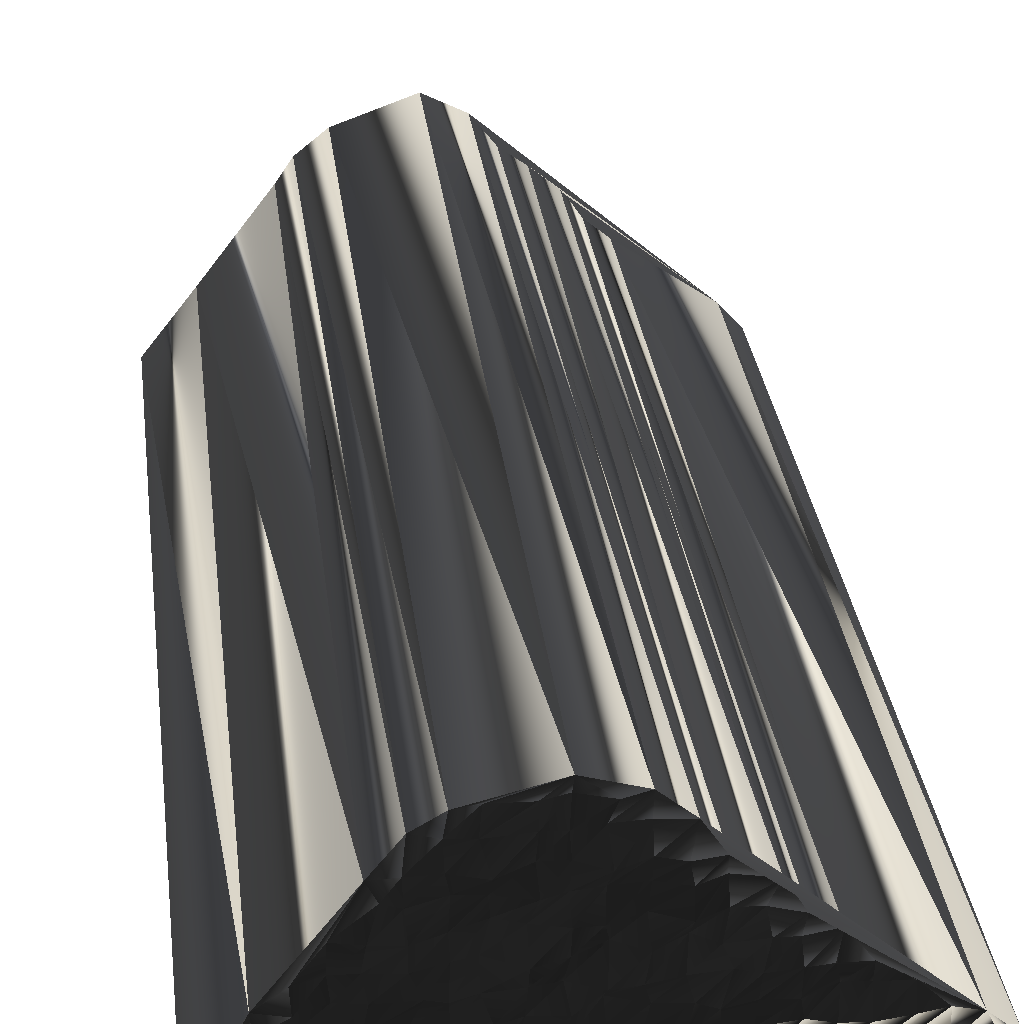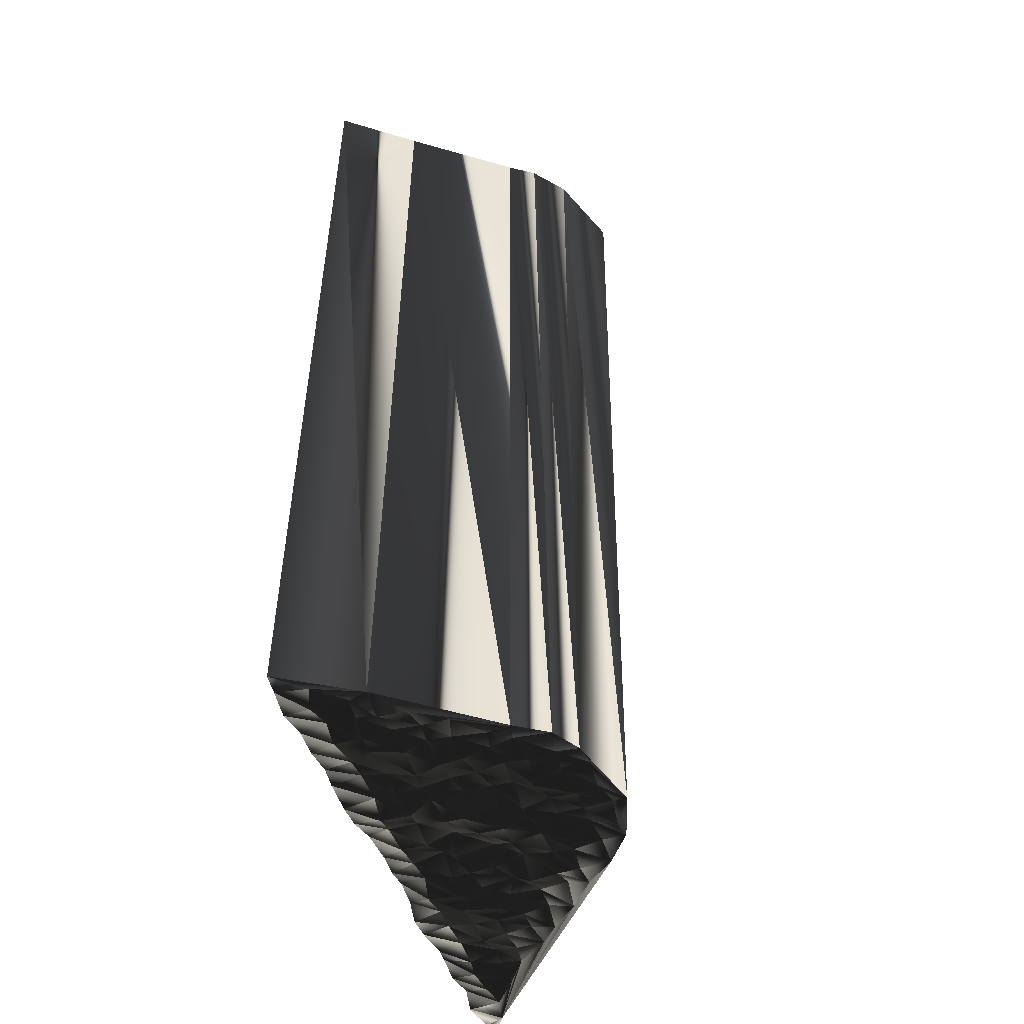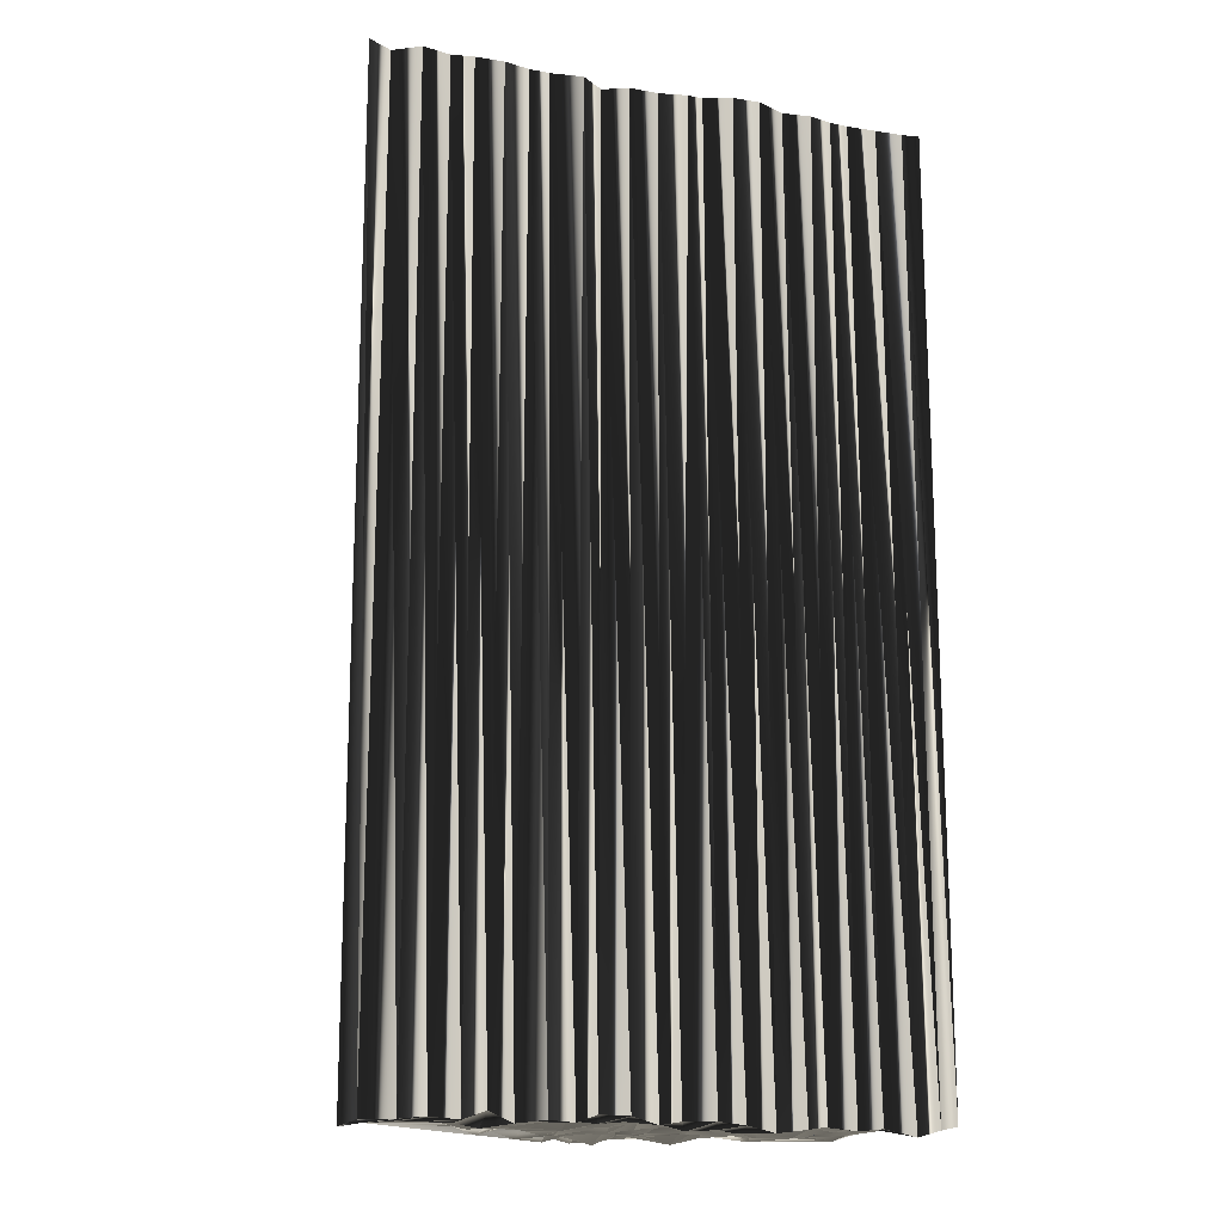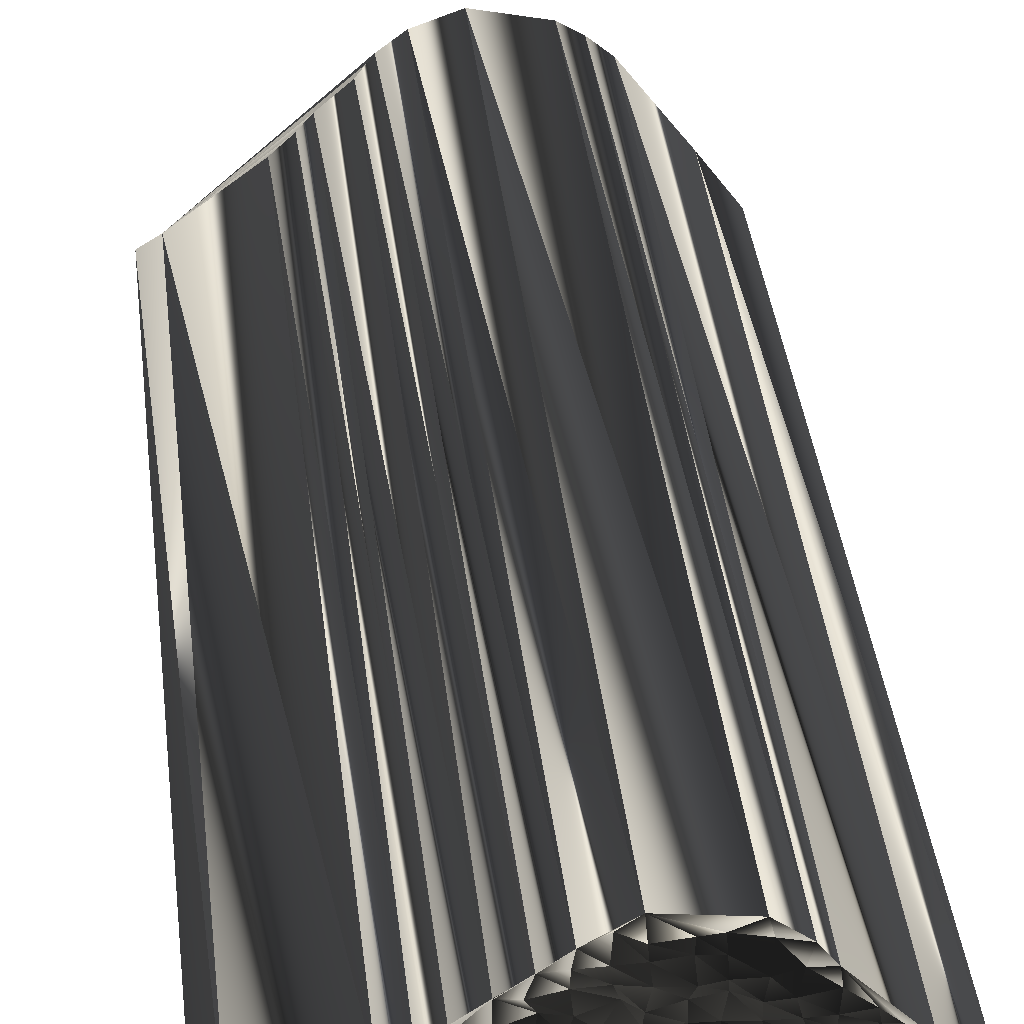
<metadata>
{"format":"obj","ext":"obj","renderer":"f3d","projection":"perspective","resolution":1024,"background":"white","views":[{"elev":33.1,"azim":172.6,"up":"+Y"},{"elev":-49.5,"azim":109.8,"up":"+Z"},{"elev":-15.6,"azim":-20.0,"up":"+Z"},{"elev":46.2,"azim":-7.6,"up":"+Y"}]}
</metadata>
<code>
v 297.4 247.8 -0.2429
v 297.9 247.8 -0.04418
v 298.2 248.5 -0.09285
v 298.9 247.6 -0.02476
v 299 248.6 -0.03899
v 299.8 247.8 0.06575
v 299.7 248.5 -0.03077
v 299.7 249.3 0.07875
v 300.6 247.7 -0.01139
v 300.6 248.4 -0.05525
v 300.6 249.3 0.1774
v 300.6 250 0.05975
v 301.3 247.6 0.2386
v 301.4 248.6 -0.1684
v 301.3 249.4 0.1762
v 301.5 250.2 -0.1014
v 301.4 251 0.02421
v 302.1 247.8 -0.06764
v 302 248.5 0.1449
v 302.2 249.3 -0.09984
v 302.1 250 0.04105
v 302.2 250.9 -0.004033
v 302.2 251.6 -0.166
v 302.9 247.6 0.03004
v 303.1 248.5 0.02936
v 303.1 249.3 -0.08457
v 303 250 -0.1052
v 302.8 250.8 0.06354
v 303 251.7 0.03996
v 302.7 252.4 0.04461
v 303.7 247.6 -0.03007
v 303.7 248.5 0.09034
v 303.8 249.2 -0.1434
v 303.6 250.3 -0.2087
v 303.8 250.7 0.105
v 303.7 251.7 0.1241
v 303.8 252.6 0.08537
v 303.8 253.3 -0.1615
v 304.4 247.7 0.2018
v 304.5 248.4 -0.000104
v 304.4 249.3 -0.01868
v 304.6 250.1 -0.02808
v 304.5 251.1 0.1197
v 304.5 251.6 -0.1354
v 304.5 252.5 -0.1028
v 304.6 253.2 -0.2318
v 304.4 254.2 -0.0599
v 305.3 247.8 0.1877
v 305.4 248.6 0.08726
v 305.3 249.4 -0.01243
v 305.4 250.1 -0.135
v 305.3 250.8 -0.001213
v 305.4 251.7 0.1766
v 305.3 252.6 0.01157
v 305.3 253.3 -0.04512
v 305.3 254.2 0.03839
v 305.3 254.9 0.01613
v 306.1 247.8 -0.03059
v 306.1 248.5 0.09862
v 306.2 249.5 0.231
v 306.2 249.9 -0.03168
v 306.1 251.1 0.1315
v 306.2 251.7 -0.08251
v 306.2 252.6 0.0416
v 306.1 253.2 -0.2913
v 306.2 254.1 0.148
v 306 254.9 -0.1588
v 306.7 247.8 0.07621
v 307.1 248.5 -0.1373
v 306.9 249.2 0.00757
v 307 250.1 0.1423
v 306.9 250.9 -0.04983
v 306.9 251.7 -0.09222
v 306.9 252.4 0.1373
v 306.9 253.3 0.04473
v 307 254.1 -0.07062
v 306.9 255 -0.000818
v 306.9 255.4 -0.008571
v 307.7 247.7 0.09794
v 308 248.5 -0.07842
v 307.8 249.3 0.08038
v 307.8 250.2 -0.1018
v 307.7 250.7 -0.1002
v 307.8 251.8 -0.03818
v 307.5 252.5 -0.08037
v 307.6 253.4 0.02217
v 307.6 254.1 0.01085
v 307.6 254.8 0.102
v 308.5 247.6 0.000605
v 308.5 248.4 -0.1737
v 308.5 249.4 -0.1925
v 308.7 250.1 8.9e-05
v 308.8 251.1 0.03079
v 308.5 251.9 0.1909
v 308.6 252.6 0.08423
v 308.5 253.2 -0.2374
v 308.7 254 0.02182
v 308.7 254.9 0.05303
v 309.4 247.7 -0.186
v 309.4 248.6 -0.06476
v 309.3 249.2 -0.005432
v 309.4 250 -0.05828
v 309.3 250.9 0.0807
v 309.4 251.7 0.04282
v 309.3 252.5 0.2223
v 309.4 253.3 -0.03098
v 309.4 254.1 0.01005
v 309.3 254.8 0.02029
v 310.3 247.7 -0.07206
v 310.2 248.5 0.185
v 310.2 249.3 -0.01201
v 309.9 250.1 -0.05346
v 310.2 250.9 -0.1441
v 310.2 251.6 -0.1042
v 310.2 252.4 0.016
v 310.2 253.1 0.1395
v 310.1 254.3 0.07821
v 310.9 247.7 0.01598
v 310.9 248.5 0.08081
v 311.1 249.2 0.06205
v 311 250.2 -0.1453
v 311.1 250.9 0.02037
v 311 251.6 0.03465
v 310.7 252.5 0.1412
v 311 253.3 -0.1075
v 311.8 247.7 -0.08988
v 311.8 248.3 0.02693
v 311.8 249.2 -0.03714
v 311.7 250.1 0.1195
v 311.8 251 -0.07472
v 311.7 251.8 -0.0627
v 312.6 247.7 -0.006472
v 312.7 248.5 0.02839
v 312.5 249.3 0.09178
v 312.5 250 -0.07029
v 312.5 250.8 -0.1746
v 313.6 247.6 -0.22
v 313.4 248.3 -0.03717
v 313.3 249.4 0.04682
v 313.3 250 0.1321
v 314.3 247.7 -0.01585
v 314.1 248.6 -0.04253
v 314.8 247.7 0.09258
v 297.4 247.7 30.02
v 298 247.7 29.81
v 298.2 248.6 29.94
v 298.9 247.7 30.07
v 299 248.5 30.21
v 299.8 247.6 29.94
v 299.7 248.3 30.28
v 299.8 249.4 29.96
v 300.5 247.5 29.96
v 300.7 248.6 30.15
v 300.5 249.3 29.99
v 300.7 250.2 29.97
v 301.4 247.5 29.95
v 301.2 248.4 30.03
v 301.2 249.4 30.21
v 301.3 250.1 29.91
v 301.4 251 29.85
v 302.2 247.7 29.95
v 302.1 248.5 30.01
v 302.3 249.4 30.03
v 302 249.9 30.04
v 302.3 250.9 29.99
v 302.2 251.6 29.99
v 302.8 247.7 29.96
v 303 248.4 30.04
v 303.1 249.4 30.2
v 303 250.1 29.95
v 302.9 250.9 30.06
v 303 251.7 30.01
v 302.8 252.6 30.14
v 303.8 247.6 29.97
v 303.8 248.5 30.04
v 303.8 249.3 29.73
v 303.8 250.1 29.91
v 303.7 250.9 29.95
v 303.7 251.7 30.02
v 303.7 252.5 30.07
v 303.8 253.4 29.95
v 304.4 247.8 29.78
v 304.6 248.5 29.91
v 304.6 249.3 29.89
v 304.5 250.2 30.04
v 304.4 250.8 30.15
v 304.5 251.7 30.05
v 304.7 252.7 29.94
v 304.4 253.4 30.1
v 304.6 254 29.94
v 305.3 247.8 29.96
v 305.3 248.4 30.07
v 305.4 249.3 30.08
v 305.2 250.2 29.88
v 305.3 250.8 29.99
v 305.3 251.7 29.92
v 305.4 252.4 29.96
v 305.3 253.4 29.93
v 305.3 254 29.92
v 305.4 255 30.12
v 306.2 247.7 29.92
v 306.3 248.6 30.01
v 306.2 249.2 29.85
v 306.2 249.9 29.95
v 306.1 251 29.82
v 306 251.7 29.87
v 306.4 252.5 29.75
v 306.2 253.4 29.98
v 306.1 254.1 29.98
v 306.2 255 29.85
v 307.1 247.7 30.01
v 307 248.4 30.03
v 306.9 249.1 29.99
v 306.9 250.3 30
v 307 250.9 29.94
v 306.8 251.8 29.98
v 306.8 252.6 30.17
v 307 253.3 30.06
v 306.9 254.1 30.02
v 306.8 254.8 30.09
v 306.8 255.8 30
v 307.6 247.7 29.99
v 307.9 248.5 29.95
v 307.8 249.2 29.84
v 307.7 250.2 30.1
v 307.6 251 30.12
v 307.8 251.6 29.91
v 307.8 252.6 29.97
v 307.9 253.2 30.1
v 307.8 254.2 30.01
v 307.8 254.7 29.92
v 308.5 247.6 30.12
v 308.7 248.6 29.97
v 308.5 249.3 29.97
v 308.6 250.1 30.14
v 308.5 250.8 30.15
v 308.5 251.7 30.01
v 308.6 252.8 30.03
v 308.5 253.3 30.1
v 308.5 254.1 30.05
v 308.4 254.9 30.03
v 309.5 247.7 30.23
v 309.3 248.6 29.98
v 309.3 249.4 29.88
v 309.4 250.2 30.14
v 309.5 250.9 29.95
v 309.3 251.6 30.03
v 309.3 252.3 30.02
v 309.4 253.2 30.04
v 309.5 254.3 29.86
v 309.3 255 29.83
v 310.2 247.7 29.95
v 310.1 248.5 29.92
v 310.1 249.3 29.98
v 310.3 249.9 30.1
v 310.4 250.9 30.15
v 310.2 251.6 30.1
v 310 252.5 30.14
v 310.2 253.3 29.97
v 310.3 254.1 29.95
v 311.1 247.6 29.98
v 310.9 248.6 30.02
v 311 249.2 30.06
v 311 250 30.23
v 311 250.9 29.97
v 310.9 251.7 30.13
v 311 252.4 29.97
v 310.9 253.2 30.02
v 311.8 247.7 29.92
v 311.8 248.4 29.95
v 311.7 249.2 30
v 311.7 250.2 29.99
v 311.9 250.9 29.94
v 311.8 251.7 30.07
v 312.3 247.7 29.89
v 312.6 248.4 29.95
v 312.3 249.2 29.83
v 312.5 250 30.04
v 312.4 250.7 29.92
v 313.3 247.7 29.91
v 313.4 248.6 30.13
v 313.2 249.3 30.1
v 313.2 250.1 30.03
v 314.2 247.7 29.94
v 314.1 248.6 29.93
v 314.9 247.9 30.11
f 16 21 17
f 14 19 15
f 38 47 3
f 21 22 17
f 72 63 62
f 47 46 55
f 67 78 57
f 32 33 26
f 66 75 76
f 101 110 111
f 83 92 93
f 75 85 86
f 14 11 10
f 40 33 32
f 2 4 3
f 70 80 81
f 41 33 40
f 49 41 40
f 21 20 26
f 5 6 7
f 27 22 21
f 12 11 15
f 24 19 18
f 49 59 50
f 19 24 25
f 16 17 12
f 7 8 5
f 33 34 27
f 27 28 22
f 60 51 50
f 113 112 121
f 88 97 98
f 56 57 47
f 45 38 37
f 113 121 122
f 92 83 82
f 120 111 119
f 74 75 65
f 83 73 72
f 95 96 86
f 66 76 67
f 85 94 95
f 95 86 85
f 87 96 97
f 76 87 77
f 115 114 123
f 88 98 78
f 136 135 140
f 114 115 105
f 115 123 124
f 115 116 106
f 139 142 140
f 107 117 108
f 95 104 105
f 90 81 80
f 103 104 94
f 121 112 120
f 132 127 126
f 127 133 128
f 127 120 119
f 138 134 133
f 137 138 133
f 10 8 7
f 1 2 3
f 15 11 14
f 13 18 14
f 6 9 7
f 10 13 14
f 40 39 48
f 60 50 59
f 49 58 59
f 58 68 59
f 59 68 69
f 71 70 81
f 32 39 40
f 40 48 49
f 49 48 58
f 24 31 25
f 16 20 21
f 25 31 32
f 32 31 39
f 41 42 34
f 33 27 26
f 59 69 60
f 29 35 36
f 60 69 70
f 67 57 66
f 41 50 42
f 35 43 36
f 41 49 50
f 51 60 61
f 25 32 26
f 26 27 21
f 25 26 20
f 19 14 18
f 15 19 20
f 20 19 25
f 3 4 5
f 5 4 6
f 7 9 10
f 10 9 13
f 12 3 8
f 8 3 5
f 12 8 11
f 11 8 10
f 12 15 16
f 16 15 20
f 28 29 23
f 22 28 23
f 33 41 34
f 35 42 43
f 42 51 43
f 64 63 73
f 22 23 17
f 17 3 12
f 27 34 28
f 28 35 29
f 36 37 30
f 29 36 30
f 29 30 23
f 23 3 17
f 38 3 30
f 30 3 23
f 37 44 45
f 37 38 30
f 37 36 44
f 56 65 66
f 28 34 35
f 35 34 42
f 36 43 44
f 62 53 52
f 38 45 46
f 56 55 65
f 38 46 47
f 47 57 3
f 46 45 54
f 43 52 44
f 66 57 56
f 56 47 55
f 54 45 53
f 75 74 85
f 55 64 65
f 65 64 74
f 63 54 53
f 51 52 43
f 63 64 54
f 53 45 44
f 64 55 54
f 54 55 46
f 42 50 51
f 44 52 53
f 51 61 52
f 53 62 63
f 52 61 62
f 72 71 82
f 73 63 72
f 71 62 61
f 84 73 83
f 83 72 82
f 84 83 93
f 114 104 113
f 84 93 94
f 94 93 103
f 96 105 106
f 97 107 98
f 64 73 74
f 74 73 84
f 74 84 85
f 85 84 94
f 77 87 88
f 75 66 65
f 75 86 76
f 76 77 67
f 76 86 87
f 77 78 67
f 97 106 107
f 88 78 77
f 107 108 98
f 98 108 78
f 86 96 87
f 87 97 88
f 95 105 96
f 96 106 97
f 95 94 104
f 105 115 106
f 106 116 107
f 124 116 115
f 107 116 117
f 116 125 117
f 114 113 122
f 116 124 125
f 123 122 130
f 124 131 125
f 124 123 131
f 131 136 125
f 93 92 102
f 103 93 102
f 103 113 104
f 104 114 105
f 112 103 102
f 91 92 82
f 123 114 122
f 132 133 127
f 122 121 129
f 130 131 123
f 131 130 136
f 136 140 125
f 139 140 135
f 135 136 130
f 134 129 128
f 128 120 127
f 139 135 134
f 134 135 129
f 126 127 119
f 102 111 112
f 120 128 121
f 121 128 129
f 135 130 129
f 129 130 122
f 113 103 112
f 101 102 92
f 72 62 71
f 70 61 60
f 91 82 81
f 81 82 71
f 71 61 70
f 70 69 80
f 101 92 91
f 110 100 109
f 111 102 101
f 90 91 81
f 101 100 110
f 111 120 112
f 100 91 90
f 68 79 69
f 101 91 100
f 89 90 80
f 69 79 80
f 79 89 80
f 89 99 90
f 109 100 99
f 99 100 90
f 126 119 118
f 118 119 110
f 109 118 110
f 110 119 111
f 132 137 133
f 133 134 128
f 139 134 138
f 142 141 143
f 139 138 142
f 142 143 140
f 141 138 137
f 142 138 141
f 164 159 160
f 162 157 158
f 190 181 146
f 165 164 160
f 206 215 205
f 189 190 198
f 221 210 200
f 176 175 169
f 218 209 219
f 253 244 254
f 235 226 236
f 228 218 229
f 154 157 153
f 176 183 175
f 147 145 146
f 223 213 224
f 176 184 183
f 184 192 183
f 163 164 169
f 149 148 150
f 165 170 164
f 154 155 158
f 162 167 161
f 202 192 193
f 167 162 168
f 160 159 155
f 151 150 148
f 177 176 170
f 171 170 165
f 194 203 193
f 255 256 264
f 240 231 241
f 200 199 190
f 181 188 180
f 264 256 265
f 226 235 225
f 254 263 262
f 218 217 208
f 216 226 215
f 239 238 229
f 219 209 210
f 237 228 238
f 229 238 228
f 239 230 240
f 230 219 220
f 257 258 266
f 241 231 221
f 278 279 283
f 258 257 248
f 266 258 267
f 259 258 249
f 285 282 283
f 260 250 251
f 247 238 248
f 224 233 223
f 247 246 237
f 255 264 263
f 270 275 269
f 276 270 271
f 263 270 262
f 277 281 276
f 281 280 276
f 151 153 150
f 145 144 146
f 154 158 157
f 161 156 157
f 152 149 150
f 156 153 157
f 182 183 191
f 193 203 202
f 201 192 202
f 211 201 202
f 211 202 212
f 213 214 224
f 182 175 183
f 191 183 192
f 191 192 201
f 174 167 168
f 163 159 164
f 174 168 175
f 174 175 182
f 185 184 177
f 170 176 169
f 212 202 203
f 178 172 179
f 212 203 213
f 200 210 209
f 193 184 185
f 186 178 179
f 192 184 193
f 203 194 204
f 175 168 169
f 170 169 164
f 169 168 163
f 157 162 161
f 162 158 163
f 162 163 168
f 147 146 148
f 147 148 149
f 152 150 153
f 152 153 156
f 146 155 151
f 146 151 148
f 151 155 154
f 151 154 153
f 158 155 159
f 158 159 163
f 172 171 166
f 171 165 166
f 184 176 177
f 185 178 186
f 194 185 186
f 206 207 216
f 166 165 160
f 146 160 155
f 177 170 171
f 178 171 172
f 180 179 173
f 179 172 173
f 173 172 166
f 146 166 160
f 146 181 173
f 146 173 166
f 187 180 188
f 181 180 173
f 179 180 187
f 208 199 209
f 177 171 178
f 177 178 185
f 186 179 187
f 196 205 195
f 188 181 189
f 198 199 208
f 189 181 190
f 200 190 146
f 188 189 197
f 195 186 187
f 200 209 199
f 190 199 198
f 188 197 196
f 217 218 228
f 207 198 208
f 207 208 217
f 197 206 196
f 195 194 186
f 207 206 197
f 188 196 187
f 198 207 197
f 198 197 189
f 193 185 194
f 195 187 196
f 204 194 195
f 205 196 206
f 204 195 205
f 214 215 225
f 206 216 215
f 205 214 204
f 216 227 226
f 215 226 225
f 226 227 236
f 247 257 256
f 236 227 237
f 236 237 246
f 248 239 249
f 250 240 241
f 216 207 217
f 216 217 227
f 227 217 228
f 227 228 237
f 230 220 231
f 209 218 208
f 229 218 219
f 220 219 210
f 229 219 230
f 221 220 210
f 249 240 250
f 221 231 220
f 251 250 241
f 251 241 221
f 239 229 230
f 240 230 231
f 248 238 239
f 249 239 240
f 237 238 247
f 258 248 249
f 259 249 250
f 259 267 258
f 259 250 260
f 268 259 260
f 256 257 265
f 267 259 268
f 265 266 273
f 274 267 268
f 266 267 274
f 279 274 268
f 235 236 245
f 236 246 245
f 256 246 247
f 257 247 248
f 246 255 245
f 235 234 225
f 257 266 265
f 276 275 270
f 264 265 272
f 274 273 266
f 273 274 279
f 283 279 268
f 283 282 278
f 279 278 273
f 272 277 271
f 263 271 270
f 278 282 277
f 278 277 272
f 270 269 262
f 254 245 255
f 271 263 264
f 271 264 272
f 273 278 272
f 273 272 265
f 246 256 255
f 245 244 235
f 205 215 214
f 204 213 203
f 225 234 224
f 225 224 214
f 204 214 213
f 212 213 223
f 235 244 234
f 243 253 252
f 245 254 244
f 234 233 224
f 243 244 253
f 263 254 255
f 234 243 233
f 222 211 212
f 234 244 243
f 233 232 223
f 222 212 223
f 232 222 223
f 242 232 233
f 243 252 242
f 243 242 233
f 262 269 261
f 262 261 253
f 261 252 253
f 262 253 254
f 280 275 276
f 277 276 271
f 277 282 281
f 284 285 286
f 281 282 285
f 286 285 283
f 281 284 280
f 281 285 284
f 1 144 2
f 2 145 144
f 2 145 4
f 4 147 145
f 4 147 6
f 6 149 147
f 6 149 9
f 9 152 149
f 9 152 13
f 13 156 152
f 13 156 18
f 18 161 156
f 18 161 24
f 24 167 161
f 24 167 31
f 31 174 167
f 31 174 39
f 39 182 174
f 39 182 48
f 48 191 182
f 48 191 58
f 58 201 191
f 58 201 68
f 68 211 201
f 68 211 79
f 79 222 211
f 79 222 89
f 89 232 222
f 89 232 99
f 99 242 232
f 99 242 109
f 109 252 242
f 109 252 118
f 118 261 252
f 118 261 126
f 126 269 261
f 126 269 132
f 132 275 269
f 132 275 137
f 137 280 275
f 137 280 141
f 141 284 280
f 141 284 143
f 143 286 284
f 143 286 140
f 140 283 286
f 140 283 125
f 125 268 283
f 125 268 117
f 117 260 268
f 117 260 108
f 108 251 260
f 108 251 78
f 78 221 251
f 78 221 57
f 57 200 221
f 57 200 47
f 47 190 200
f 47 190 38
f 38 181 190
f 38 181 30
f 30 173 181
f 30 173 23
f 23 166 173
f 23 166 17
f 17 160 166
f 17 160 3
f 3 146 160
f 3 146 1
f 1 144 146

</code>
